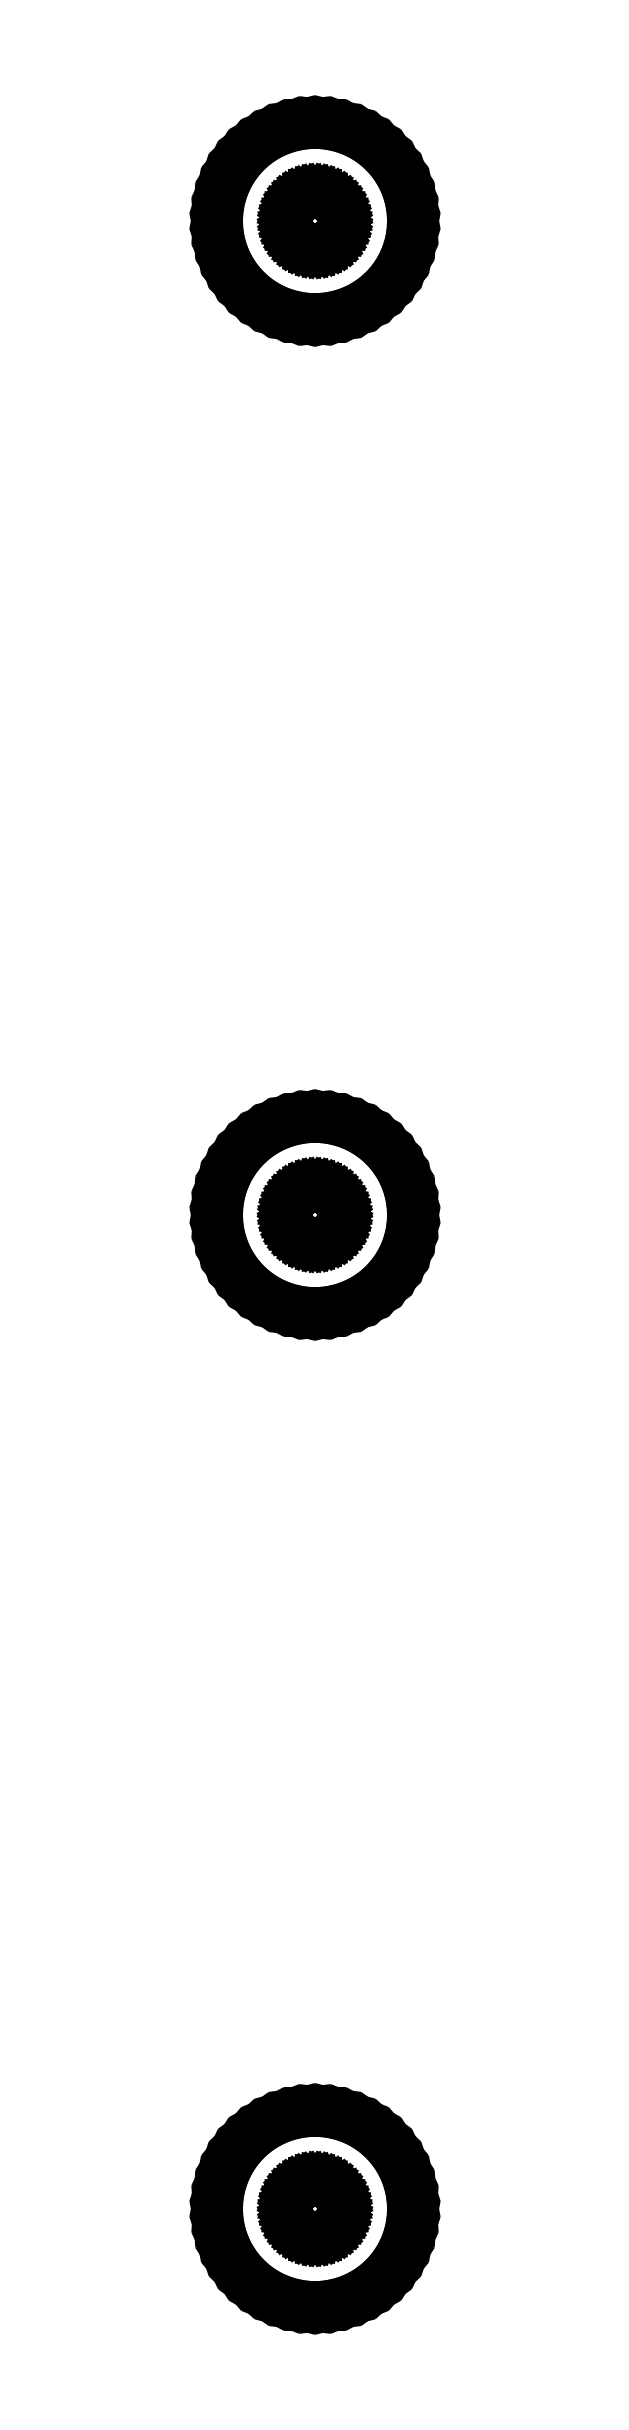
<metadata>
{"format":"dxf","ext":"dxf","renderer":"ezdxf+matplotlib","layout":"modelspace","background":"white","min_lineweight":24,"dpi":150}
</metadata>
<code>
0
SECTION
2
ENTITIES
0
LINE
8
0
10
2.014
20
429.4
11
3.322
21
429.8
0
LINE
8
0
10
3.322
20
429.8
11
4.577
21
430.3
0
LINE
8
0
10
4.577
20
430.3
11
5.76
21
430.9
0
LINE
8
0
10
5.76
20
430.9
11
6.852
21
431.7
0
LINE
8
0
10
6.852
20
431.7
11
7.836
21
432.6
0
LINE
8
0
10
7.836
20
432.6
11
8.697
21
433.7
0
LINE
8
0
10
8.697
20
433.7
11
9.42
21
434.8
0
LINE
8
0
10
9.42
20
434.8
11
9.995
21
436
0
LINE
8
0
10
9.995
20
436
11
10.41
21
437.3
0
LINE
8
0
10
10.41
20
437.3
11
10.67
21
438.7
0
LINE
8
0
10
10.67
20
438.7
11
10.75
21
440
0
LINE
8
0
10
10.75
20
440
11
10.67
21
441.3
0
LINE
8
0
10
10.67
20
441.3
11
10.41
21
442.7
0
LINE
8
0
10
10.41
20
442.7
11
9.995
21
444
0
LINE
8
0
10
9.995
20
444
11
9.42
21
445.2
0
LINE
8
0
10
9.42
20
445.2
11
8.697
21
446.3
0
LINE
8
0
10
8.697
20
446.3
11
7.836
21
447.4
0
LINE
8
0
10
7.836
20
447.4
11
6.852
21
448.3
0
LINE
8
0
10
6.852
20
448.3
11
5.76
21
449.1
0
LINE
8
0
10
5.76
20
449.1
11
4.577
21
449.7
0
LINE
8
0
10
4.577
20
449.7
11
3.322
21
450.2
0
LINE
8
0
10
3.322
20
450.2
11
2.014
21
450.6
0
LINE
8
0
10
2.014
20
450.6
11
0.675
21
450.7
0
LINE
8
0
10
0.675
20
450.7
11
-0.675
21
450.7
0
LINE
8
0
10
-0.675
20
450.7
11
-2.014
21
450.6
0
LINE
8
0
10
-2.014
20
450.6
11
-3.322
21
450.2
0
LINE
8
0
10
-3.322
20
450.2
11
-4.577
21
449.7
0
LINE
8
0
10
-4.577
20
449.7
11
-5.76
21
449.1
0
LINE
8
0
10
-5.76
20
449.1
11
-6.852
21
448.3
0
LINE
8
0
10
-6.852
20
448.3
11
-7.836
21
447.4
0
LINE
8
0
10
-7.836
20
447.4
11
-8.697
21
446.3
0
LINE
8
0
10
-8.697
20
446.3
11
-9.42
21
445.2
0
LINE
8
0
10
-9.42
20
445.2
11
-9.995
21
444
0
LINE
8
0
10
-9.995
20
444
11
-10.41
21
442.7
0
LINE
8
0
10
-10.41
20
442.7
11
-10.67
21
441.3
0
LINE
8
0
10
-10.67
20
441.3
11
-10.75
21
440
0
LINE
8
0
10
-10.75
20
440
11
-10.67
21
438.7
0
LINE
8
0
10
-10.67
20
438.7
11
-10.41
21
437.3
0
LINE
8
0
10
-10.41
20
437.3
11
-9.995
21
436
0
LINE
8
0
10
-9.995
20
436
11
-9.42
21
434.8
0
LINE
8
0
10
-9.42
20
434.8
11
-8.697
21
433.7
0
LINE
8
0
10
-8.697
20
433.7
11
-7.836
21
432.6
0
LINE
8
0
10
-7.836
20
432.6
11
-6.852
21
431.7
0
LINE
8
0
10
-6.852
20
431.7
11
-5.76
21
430.9
0
LINE
8
0
10
-5.76
20
430.9
11
-4.577
21
430.3
0
LINE
8
0
10
-4.577
20
430.3
11
-3.322
21
429.8
0
LINE
8
0
10
-3.322
20
429.8
11
-2.014
21
429.4
0
LINE
8
0
10
-2.014
20
429.4
11
-0.675
21
429.3
0
LINE
8
0
10
-0.675
20
429.3
11
0.675
21
429.3
0
LINE
8
0
10
0.675
20
429.3
11
2.014
21
429.4
0
LINE
8
0
10
-0.1884
20
437
11
-0.5621
21
437.1
0
LINE
8
0
10
-0.5621
20
437.1
11
-0.927
21
437.1
0
LINE
8
0
10
-0.927
20
437.1
11
-1.277
21
437.3
0
LINE
8
0
10
-1.277
20
437.3
11
-1.607
21
437.5
0
LINE
8
0
10
-1.607
20
437.5
11
-1.912
21
437.7
0
LINE
8
0
10
-1.912
20
437.7
11
-2.187
21
437.9
0
LINE
8
0
10
-2.187
20
437.9
11
-2.427
21
438.2
0
LINE
8
0
10
-2.427
20
438.2
11
-2.629
21
438.6
0
LINE
8
0
10
-2.629
20
438.6
11
-2.789
21
438.9
0
LINE
8
0
10
-2.789
20
438.9
11
-2.906
21
439.3
0
LINE
8
0
10
-2.906
20
439.3
11
-2.976
21
439.6
0
LINE
8
0
10
-2.976
20
439.6
11
-3
21
440
0
LINE
8
0
10
-3
20
440
11
-2.976
21
440.4
0
LINE
8
0
10
-2.976
20
440.4
11
-2.906
21
440.7
0
LINE
8
0
10
-2.906
20
440.7
11
-2.789
21
441.1
0
LINE
8
0
10
-2.789
20
441.1
11
-2.629
21
441.4
0
LINE
8
0
10
-2.629
20
441.4
11
-2.427
21
441.8
0
LINE
8
0
10
-2.427
20
441.8
11
-2.187
21
442.1
0
LINE
8
0
10
-2.187
20
442.1
11
-1.912
21
442.3
0
LINE
8
0
10
-1.912
20
442.3
11
-1.607
21
442.5
0
LINE
8
0
10
-1.607
20
442.5
11
-1.277
21
442.7
0
LINE
8
0
10
-1.277
20
442.7
11
-0.927
21
442.9
0
LINE
8
0
10
-0.927
20
442.9
11
-0.5621
21
442.9
0
LINE
8
0
10
-0.5621
20
442.9
11
-0.1884
21
443
0
LINE
8
0
10
-0.1884
20
443
11
0.1884
21
443
0
LINE
8
0
10
0.1884
20
443
11
0.5621
21
442.9
0
LINE
8
0
10
0.5621
20
442.9
11
0.927
21
442.9
0
LINE
8
0
10
0.927
20
442.9
11
1.277
21
442.7
0
LINE
8
0
10
1.277
20
442.7
11
1.607
21
442.5
0
LINE
8
0
10
1.607
20
442.5
11
1.912
21
442.3
0
LINE
8
0
10
1.912
20
442.3
11
2.187
21
442.1
0
LINE
8
0
10
2.187
20
442.1
11
2.427
21
441.8
0
LINE
8
0
10
2.427
20
441.8
11
2.629
21
441.4
0
LINE
8
0
10
2.629
20
441.4
11
2.789
21
441.1
0
LINE
8
0
10
2.789
20
441.1
11
2.906
21
440.7
0
LINE
8
0
10
2.906
20
440.7
11
2.976
21
440.4
0
LINE
8
0
10
2.976
20
440.4
11
3
21
440
0
LINE
8
0
10
3
20
440
11
2.976
21
439.6
0
LINE
8
0
10
2.976
20
439.6
11
2.906
21
439.3
0
LINE
8
0
10
2.906
20
439.3
11
2.789
21
438.9
0
LINE
8
0
10
2.789
20
438.9
11
2.629
21
438.6
0
LINE
8
0
10
2.629
20
438.6
11
2.427
21
438.2
0
LINE
8
0
10
2.427
20
438.2
11
2.187
21
437.9
0
LINE
8
0
10
2.187
20
437.9
11
1.912
21
437.7
0
LINE
8
0
10
1.912
20
437.7
11
1.607
21
437.5
0
LINE
8
0
10
1.607
20
437.5
11
1.277
21
437.3
0
LINE
8
0
10
1.277
20
437.3
11
0.927
21
437.1
0
LINE
8
0
10
0.927
20
437.1
11
0.5621
21
437.1
0
LINE
8
0
10
0.5621
20
437.1
11
0.1884
21
437
0
LINE
8
0
10
0.1884
20
437
11
-0.1884
21
437
0
LINE
8
0
10
2.014
20
319.4
11
3.322
21
319.8
0
LINE
8
0
10
3.322
20
319.8
11
4.577
21
320.3
0
LINE
8
0
10
4.577
20
320.3
11
5.76
21
320.9
0
LINE
8
0
10
5.76
20
320.9
11
6.852
21
321.7
0
LINE
8
0
10
6.852
20
321.7
11
7.836
21
322.6
0
LINE
8
0
10
7.836
20
322.6
11
8.697
21
323.7
0
LINE
8
0
10
8.697
20
323.7
11
9.42
21
324.8
0
LINE
8
0
10
9.42
20
324.8
11
9.995
21
326
0
LINE
8
0
10
9.995
20
326
11
10.41
21
327.3
0
LINE
8
0
10
10.41
20
327.3
11
10.67
21
328.7
0
LINE
8
0
10
10.67
20
328.7
11
10.75
21
330
0
LINE
8
0
10
10.75
20
330
11
10.67
21
331.3
0
LINE
8
0
10
10.67
20
331.3
11
10.41
21
332.7
0
LINE
8
0
10
10.41
20
332.7
11
9.995
21
334
0
LINE
8
0
10
9.995
20
334
11
9.42
21
335.2
0
LINE
8
0
10
9.42
20
335.2
11
8.697
21
336.3
0
LINE
8
0
10
8.697
20
336.3
11
7.836
21
337.4
0
LINE
8
0
10
7.836
20
337.4
11
6.852
21
338.3
0
LINE
8
0
10
6.852
20
338.3
11
5.76
21
339.1
0
LINE
8
0
10
5.76
20
339.1
11
4.577
21
339.7
0
LINE
8
0
10
4.577
20
339.7
11
3.322
21
340.2
0
LINE
8
0
10
3.322
20
340.2
11
2.014
21
340.6
0
LINE
8
0
10
2.014
20
340.6
11
0.675
21
340.7
0
LINE
8
0
10
0.675
20
340.7
11
-0.675
21
340.7
0
LINE
8
0
10
-0.675
20
340.7
11
-2.014
21
340.6
0
LINE
8
0
10
-2.014
20
340.6
11
-3.322
21
340.2
0
LINE
8
0
10
-3.322
20
340.2
11
-4.577
21
339.7
0
LINE
8
0
10
-4.577
20
339.7
11
-5.76
21
339.1
0
LINE
8
0
10
-5.76
20
339.1
11
-6.852
21
338.3
0
LINE
8
0
10
-6.852
20
338.3
11
-7.836
21
337.4
0
LINE
8
0
10
-7.836
20
337.4
11
-8.697
21
336.3
0
LINE
8
0
10
-8.697
20
336.3
11
-9.42
21
335.2
0
LINE
8
0
10
-9.42
20
335.2
11
-9.995
21
334
0
LINE
8
0
10
-9.995
20
334
11
-10.41
21
332.7
0
LINE
8
0
10
-10.41
20
332.7
11
-10.67
21
331.3
0
LINE
8
0
10
-10.67
20
331.3
11
-10.75
21
330
0
LINE
8
0
10
-10.75
20
330
11
-10.67
21
328.7
0
LINE
8
0
10
-10.67
20
328.7
11
-10.41
21
327.3
0
LINE
8
0
10
-10.41
20
327.3
11
-9.995
21
326
0
LINE
8
0
10
-9.995
20
326
11
-9.42
21
324.8
0
LINE
8
0
10
-9.42
20
324.8
11
-8.697
21
323.7
0
LINE
8
0
10
-8.697
20
323.7
11
-7.836
21
322.6
0
LINE
8
0
10
-7.836
20
322.6
11
-6.852
21
321.7
0
LINE
8
0
10
-6.852
20
321.7
11
-5.76
21
320.9
0
LINE
8
0
10
-5.76
20
320.9
11
-4.577
21
320.3
0
LINE
8
0
10
-4.577
20
320.3
11
-3.322
21
319.8
0
LINE
8
0
10
-3.322
20
319.8
11
-2.014
21
319.4
0
LINE
8
0
10
-2.014
20
319.4
11
-0.675
21
319.3
0
LINE
8
0
10
-0.675
20
319.3
11
0.675
21
319.3
0
LINE
8
0
10
0.675
20
319.3
11
2.014
21
319.4
0
LINE
8
0
10
-0.1884
20
327
11
-0.5621
21
327.1
0
LINE
8
0
10
-0.5621
20
327.1
11
-0.927
21
327.1
0
LINE
8
0
10
-0.927
20
327.1
11
-1.277
21
327.3
0
LINE
8
0
10
-1.277
20
327.3
11
-1.607
21
327.5
0
LINE
8
0
10
-1.607
20
327.5
11
-1.912
21
327.7
0
LINE
8
0
10
-1.912
20
327.7
11
-2.187
21
327.9
0
LINE
8
0
10
-2.187
20
327.9
11
-2.427
21
328.2
0
LINE
8
0
10
-2.427
20
328.2
11
-2.629
21
328.6
0
LINE
8
0
10
-2.629
20
328.6
11
-2.789
21
328.9
0
LINE
8
0
10
-2.789
20
328.9
11
-2.906
21
329.3
0
LINE
8
0
10
-2.906
20
329.3
11
-2.976
21
329.6
0
LINE
8
0
10
-2.976
20
329.6
11
-3
21
330
0
LINE
8
0
10
-3
20
330
11
-2.976
21
330.4
0
LINE
8
0
10
-2.976
20
330.4
11
-2.906
21
330.7
0
LINE
8
0
10
-2.906
20
330.7
11
-2.789
21
331.1
0
LINE
8
0
10
-2.789
20
331.1
11
-2.629
21
331.4
0
LINE
8
0
10
-2.629
20
331.4
11
-2.427
21
331.8
0
LINE
8
0
10
-2.427
20
331.8
11
-2.187
21
332.1
0
LINE
8
0
10
-2.187
20
332.1
11
-1.912
21
332.3
0
LINE
8
0
10
-1.912
20
332.3
11
-1.607
21
332.5
0
LINE
8
0
10
-1.607
20
332.5
11
-1.277
21
332.7
0
LINE
8
0
10
-1.277
20
332.7
11
-0.927
21
332.9
0
LINE
8
0
10
-0.927
20
332.9
11
-0.5621
21
332.9
0
LINE
8
0
10
-0.5621
20
332.9
11
-0.1884
21
333
0
LINE
8
0
10
-0.1884
20
333
11
0.1884
21
333
0
LINE
8
0
10
0.1884
20
333
11
0.5621
21
332.9
0
LINE
8
0
10
0.5621
20
332.9
11
0.927
21
332.9
0
LINE
8
0
10
0.927
20
332.9
11
1.277
21
332.7
0
LINE
8
0
10
1.277
20
332.7
11
1.607
21
332.5
0
LINE
8
0
10
1.607
20
332.5
11
1.912
21
332.3
0
LINE
8
0
10
1.912
20
332.3
11
2.187
21
332.1
0
LINE
8
0
10
2.187
20
332.1
11
2.427
21
331.8
0
LINE
8
0
10
2.427
20
331.8
11
2.629
21
331.4
0
LINE
8
0
10
2.629
20
331.4
11
2.789
21
331.1
0
LINE
8
0
10
2.789
20
331.1
11
2.906
21
330.7
0
LINE
8
0
10
2.906
20
330.7
11
2.976
21
330.4
0
LINE
8
0
10
2.976
20
330.4
11
3
21
330
0
LINE
8
0
10
3
20
330
11
2.976
21
329.6
0
LINE
8
0
10
2.976
20
329.6
11
2.906
21
329.3
0
LINE
8
0
10
2.906
20
329.3
11
2.789
21
328.9
0
LINE
8
0
10
2.789
20
328.9
11
2.629
21
328.6
0
LINE
8
0
10
2.629
20
328.6
11
2.427
21
328.2
0
LINE
8
0
10
2.427
20
328.2
11
2.187
21
327.9
0
LINE
8
0
10
2.187
20
327.9
11
1.912
21
327.7
0
LINE
8
0
10
1.912
20
327.7
11
1.607
21
327.5
0
LINE
8
0
10
1.607
20
327.5
11
1.277
21
327.3
0
LINE
8
0
10
1.277
20
327.3
11
0.927
21
327.1
0
LINE
8
0
10
0.927
20
327.1
11
0.5621
21
327.1
0
LINE
8
0
10
0.5621
20
327.1
11
0.1884
21
327
0
LINE
8
0
10
0.1884
20
327
11
-0.1884
21
327
0
LINE
8
0
10
2.014
20
209.4
11
3.322
21
209.8
0
LINE
8
0
10
3.322
20
209.8
11
4.577
21
210.3
0
LINE
8
0
10
4.577
20
210.3
11
5.76
21
210.9
0
LINE
8
0
10
5.76
20
210.9
11
6.852
21
211.7
0
LINE
8
0
10
6.852
20
211.7
11
7.836
21
212.6
0
LINE
8
0
10
7.836
20
212.6
11
8.697
21
213.7
0
LINE
8
0
10
8.697
20
213.7
11
9.42
21
214.8
0
LINE
8
0
10
9.42
20
214.8
11
9.995
21
216
0
LINE
8
0
10
9.995
20
216
11
10.41
21
217.3
0
LINE
8
0
10
10.41
20
217.3
11
10.67
21
218.7
0
LINE
8
0
10
10.67
20
218.7
11
10.75
21
220
0
LINE
8
0
10
10.75
20
220
11
10.67
21
221.3
0
LINE
8
0
10
10.67
20
221.3
11
10.41
21
222.7
0
LINE
8
0
10
10.41
20
222.7
11
9.995
21
224
0
LINE
8
0
10
9.995
20
224
11
9.42
21
225.2
0
LINE
8
0
10
9.42
20
225.2
11
8.697
21
226.3
0
LINE
8
0
10
8.697
20
226.3
11
7.836
21
227.4
0
LINE
8
0
10
7.836
20
227.4
11
6.852
21
228.3
0
LINE
8
0
10
6.852
20
228.3
11
5.76
21
229.1
0
LINE
8
0
10
5.76
20
229.1
11
4.577
21
229.7
0
LINE
8
0
10
4.577
20
229.7
11
3.322
21
230.2
0
LINE
8
0
10
3.322
20
230.2
11
2.014
21
230.6
0
LINE
8
0
10
2.014
20
230.6
11
0.675
21
230.7
0
LINE
8
0
10
0.675
20
230.7
11
-0.675
21
230.7
0
LINE
8
0
10
-0.675
20
230.7
11
-2.014
21
230.6
0
LINE
8
0
10
-2.014
20
230.6
11
-3.322
21
230.2
0
LINE
8
0
10
-3.322
20
230.2
11
-4.577
21
229.7
0
LINE
8
0
10
-4.577
20
229.7
11
-5.76
21
229.1
0
LINE
8
0
10
-5.76
20
229.1
11
-6.852
21
228.3
0
LINE
8
0
10
-6.852
20
228.3
11
-7.836
21
227.4
0
LINE
8
0
10
-7.836
20
227.4
11
-8.697
21
226.3
0
LINE
8
0
10
-8.697
20
226.3
11
-9.42
21
225.2
0
LINE
8
0
10
-9.42
20
225.2
11
-9.995
21
224
0
LINE
8
0
10
-9.995
20
224
11
-10.41
21
222.7
0
LINE
8
0
10
-10.41
20
222.7
11
-10.67
21
221.3
0
LINE
8
0
10
-10.67
20
221.3
11
-10.75
21
220
0
LINE
8
0
10
-10.75
20
220
11
-10.67
21
218.7
0
LINE
8
0
10
-10.67
20
218.7
11
-10.41
21
217.3
0
LINE
8
0
10
-10.41
20
217.3
11
-9.995
21
216
0
LINE
8
0
10
-9.995
20
216
11
-9.42
21
214.8
0
LINE
8
0
10
-9.42
20
214.8
11
-8.697
21
213.7
0
LINE
8
0
10
-8.697
20
213.7
11
-7.836
21
212.6
0
LINE
8
0
10
-7.836
20
212.6
11
-6.852
21
211.7
0
LINE
8
0
10
-6.852
20
211.7
11
-5.76
21
210.9
0
LINE
8
0
10
-5.76
20
210.9
11
-4.577
21
210.3
0
LINE
8
0
10
-4.577
20
210.3
11
-3.322
21
209.8
0
LINE
8
0
10
-3.322
20
209.8
11
-2.014
21
209.4
0
LINE
8
0
10
-2.014
20
209.4
11
-0.675
21
209.3
0
LINE
8
0
10
-0.675
20
209.3
11
0.675
21
209.3
0
LINE
8
0
10
0.675
20
209.3
11
2.014
21
209.4
0
LINE
8
0
10
-0.1884
20
217
11
-0.5621
21
217.1
0
LINE
8
0
10
-0.5621
20
217.1
11
-0.927
21
217.1
0
LINE
8
0
10
-0.927
20
217.1
11
-1.277
21
217.3
0
LINE
8
0
10
-1.277
20
217.3
11
-1.607
21
217.5
0
LINE
8
0
10
-1.607
20
217.5
11
-1.912
21
217.7
0
LINE
8
0
10
-1.912
20
217.7
11
-2.187
21
217.9
0
LINE
8
0
10
-2.187
20
217.9
11
-2.427
21
218.2
0
LINE
8
0
10
-2.427
20
218.2
11
-2.629
21
218.6
0
LINE
8
0
10
-2.629
20
218.6
11
-2.789
21
218.9
0
LINE
8
0
10
-2.789
20
218.9
11
-2.906
21
219.3
0
LINE
8
0
10
-2.906
20
219.3
11
-2.976
21
219.6
0
LINE
8
0
10
-2.976
20
219.6
11
-3
21
220
0
LINE
8
0
10
-3
20
220
11
-2.976
21
220.4
0
LINE
8
0
10
-2.976
20
220.4
11
-2.906
21
220.7
0
LINE
8
0
10
-2.906
20
220.7
11
-2.789
21
221.1
0
LINE
8
0
10
-2.789
20
221.1
11
-2.629
21
221.4
0
LINE
8
0
10
-2.629
20
221.4
11
-2.427
21
221.8
0
LINE
8
0
10
-2.427
20
221.8
11
-2.187
21
222.1
0
LINE
8
0
10
-2.187
20
222.1
11
-1.912
21
222.3
0
LINE
8
0
10
-1.912
20
222.3
11
-1.607
21
222.5
0
LINE
8
0
10
-1.607
20
222.5
11
-1.277
21
222.7
0
LINE
8
0
10
-1.277
20
222.7
11
-0.927
21
222.9
0
LINE
8
0
10
-0.927
20
222.9
11
-0.5621
21
222.9
0
LINE
8
0
10
-0.5621
20
222.9
11
-0.1884
21
223
0
LINE
8
0
10
-0.1884
20
223
11
0.1884
21
223
0
LINE
8
0
10
0.1884
20
223
11
0.5621
21
222.9
0
LINE
8
0
10
0.5621
20
222.9
11
0.927
21
222.9
0
LINE
8
0
10
0.927
20
222.9
11
1.277
21
222.7
0
LINE
8
0
10
1.277
20
222.7
11
1.607
21
222.5
0
LINE
8
0
10
1.607
20
222.5
11
1.912
21
222.3
0
LINE
8
0
10
1.912
20
222.3
11
2.187
21
222.1
0
LINE
8
0
10
2.187
20
222.1
11
2.427
21
221.8
0
LINE
8
0
10
2.427
20
221.8
11
2.629
21
221.4
0
LINE
8
0
10
2.629
20
221.4
11
2.789
21
221.1
0
LINE
8
0
10
2.789
20
221.1
11
2.906
21
220.7
0
LINE
8
0
10
2.906
20
220.7
11
2.976
21
220.4
0
LINE
8
0
10
2.976
20
220.4
11
3
21
220
0
LINE
8
0
10
3
20
220
11
2.976
21
219.6
0
LINE
8
0
10
2.976
20
219.6
11
2.906
21
219.3
0
LINE
8
0
10
2.906
20
219.3
11
2.789
21
218.9
0
LINE
8
0
10
2.789
20
218.9
11
2.629
21
218.6
0
LINE
8
0
10
2.629
20
218.6
11
2.427
21
218.2
0
LINE
8
0
10
2.427
20
218.2
11
2.187
21
217.9
0
LINE
8
0
10
2.187
20
217.9
11
1.912
21
217.7
0
LINE
8
0
10
1.912
20
217.7
11
1.607
21
217.5
0
LINE
8
0
10
1.607
20
217.5
11
1.277
21
217.3
0
LINE
8
0
10
1.277
20
217.3
11
0.927
21
217.1
0
LINE
8
0
10
0.927
20
217.1
11
0.5621
21
217.1
0
LINE
8
0
10
0.5621
20
217.1
11
0.1884
21
217
0
LINE
8
0
10
0.1884
20
217
11
-0.1884
21
217
0
ENDSEC
0
EOF

</code>
